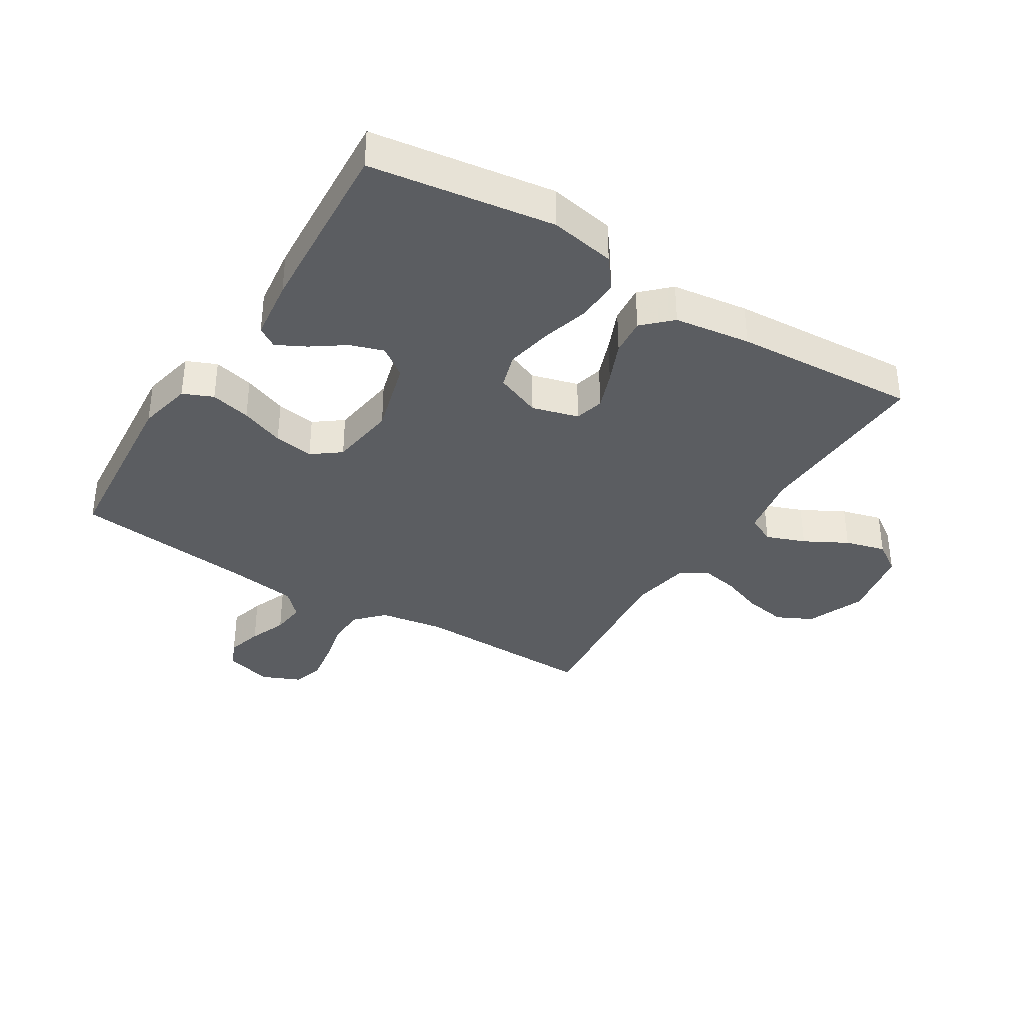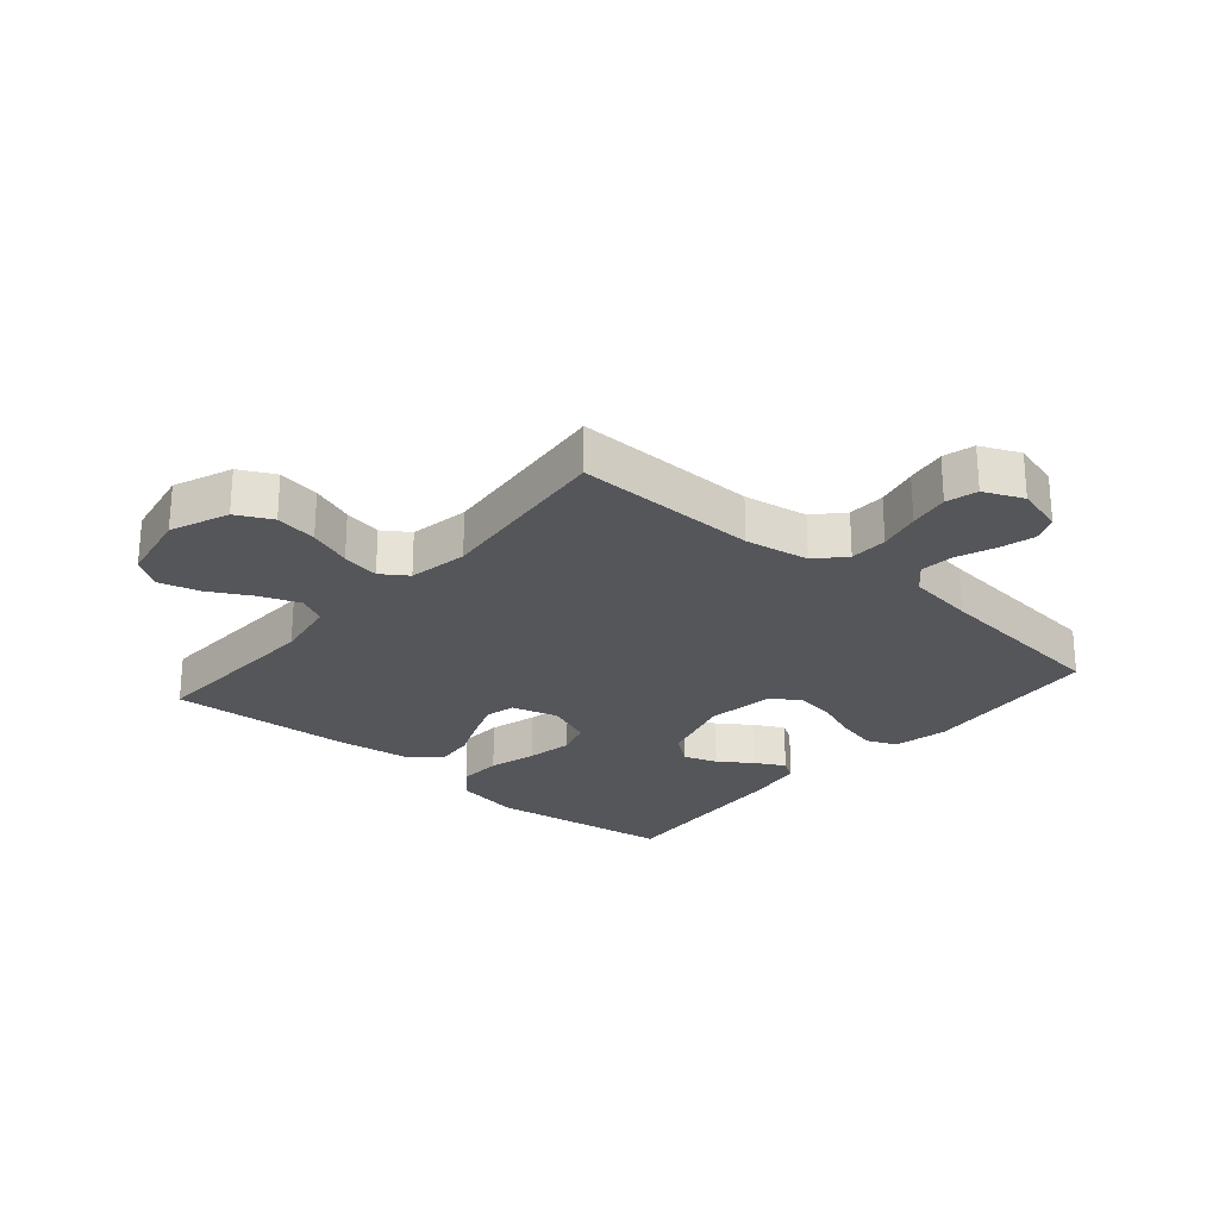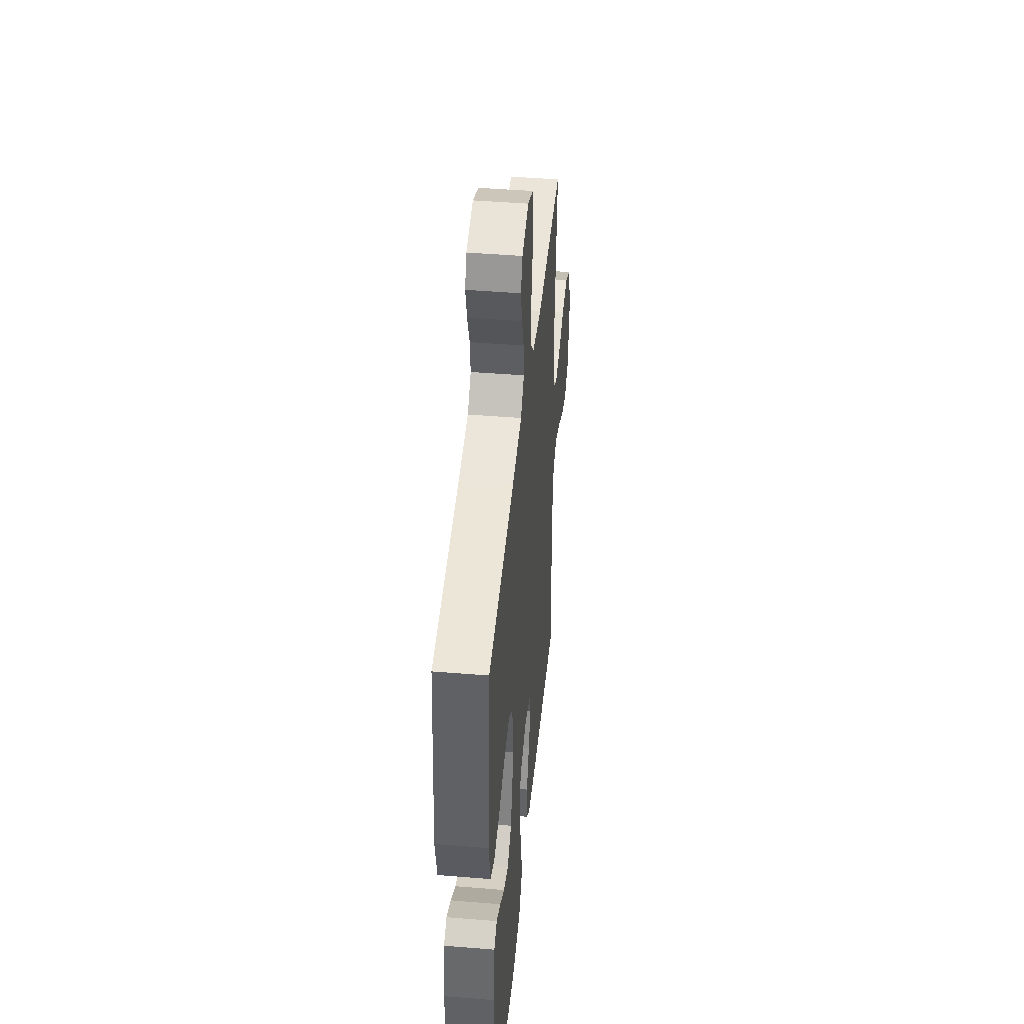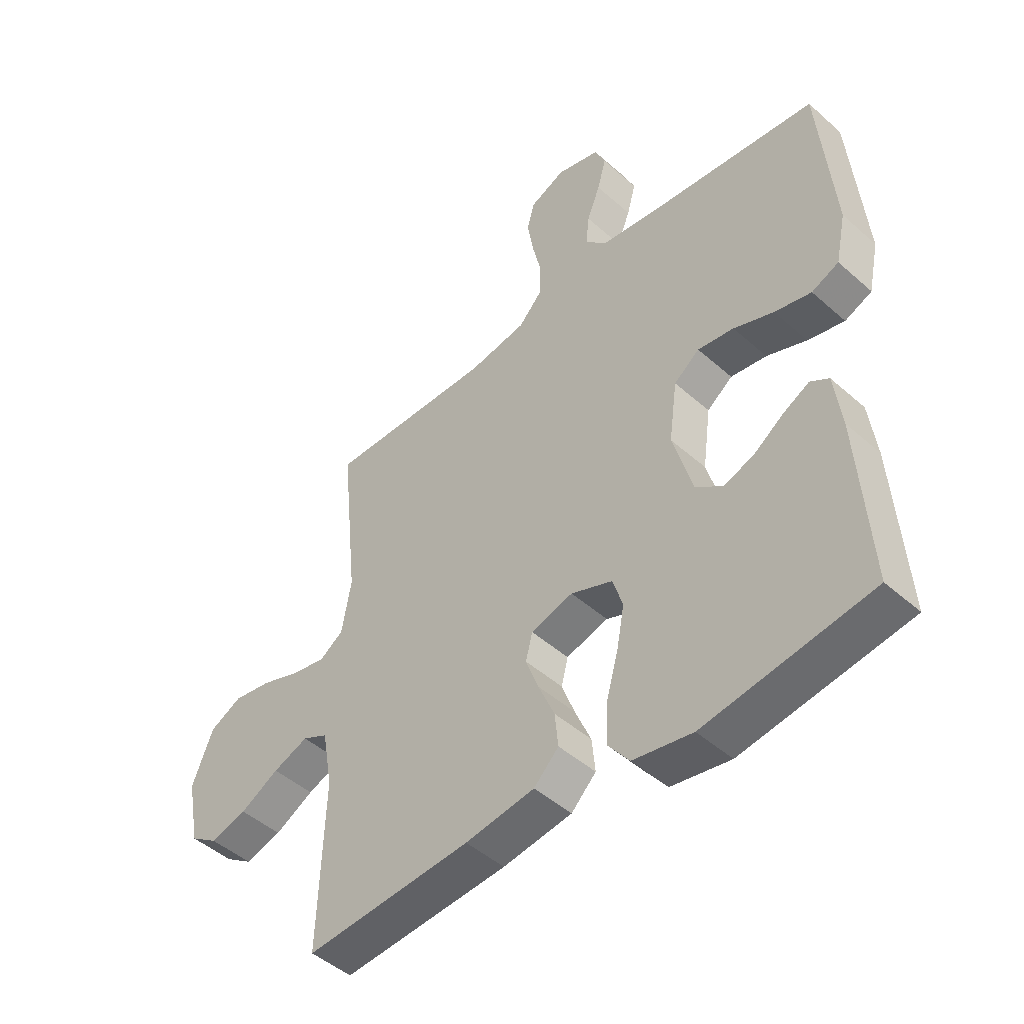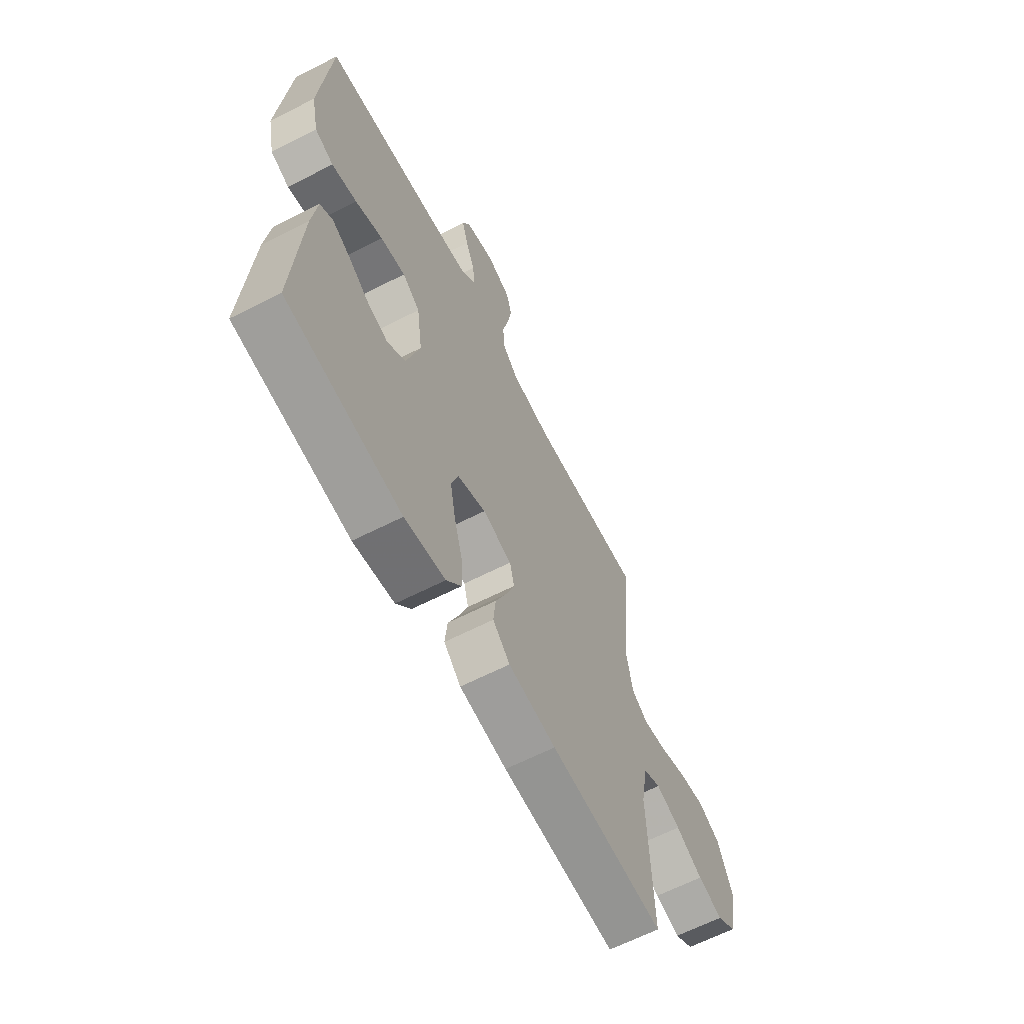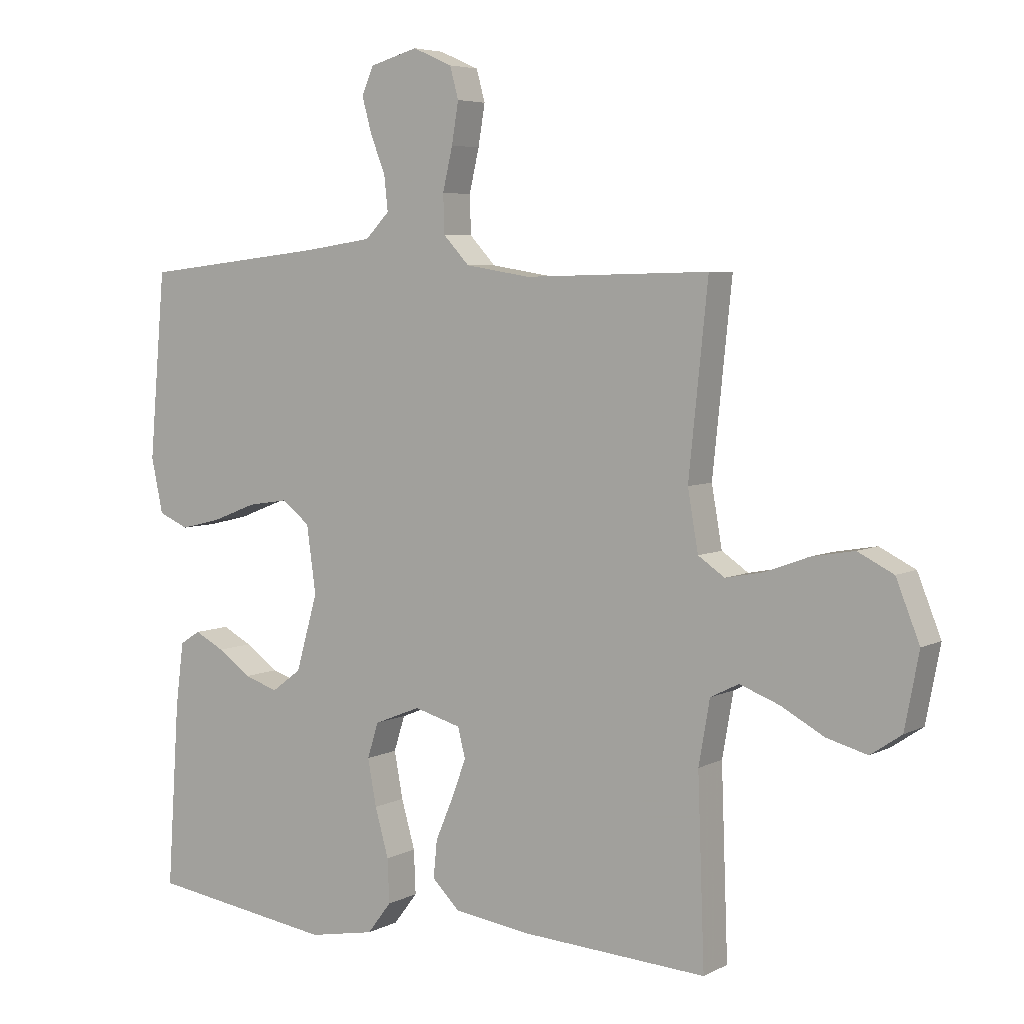
<metadata>
{"format":"obj","ext":"obj","renderer":"f3d","projection":"perspective","resolution":1024,"background":"white","views":[{"elev":-36.2,"azim":148.1,"up":"+Y"},{"elev":-25.2,"azim":-40.6,"up":"+Y"},{"elev":44.1,"azim":95.5,"up":"+Z"},{"elev":-47.2,"azim":45.0,"up":"+Z"},{"elev":-64.1,"azim":117.2,"up":"+Z"},{"elev":5.4,"azim":-146.7,"up":"+Z"}]}
</metadata>
<code>
v 0.5 0.07 0.5
v 0.526 0.07 0.2
v 0.507 0.07 0.111
v 0.458 0.07 0.09
v 0.392 0.07 0.106
v 0.32 0.07 0.134
v 0.255 0.07 0.144
v 0.209 0.07 0.109
v 0.194 0.07 0
v 0.229 0.07 -0.123
v 0.277 0.07 -0.159
v 0.332 0.07 -0.141
v 0.386 0.07 -0.103
v 0.434 0.07 -0.078
v 0.467 0.07 -0.099
v 0.48 0.07 -0.2
v 0.5 0.07 -0.5
v 0.2 0.07 -0.543
v 0.093 0.07 -0.523
v 0.054 0.07 -0.472
v 0.057 0.07 -0.401
v 0.079 0.07 -0.323
v 0.093 0.07 -0.248
v 0.075 0.07 -0.191
v 0 0.07 -0.161
v -0.076 0.07 -0.182
v -0.088 0.07 -0.23
v -0.065 0.07 -0.292
v -0.036 0.07 -0.36
v -0.03 0.07 -0.421
v -0.075 0.07 -0.465
v -0.2 0.07 -0.482
v -0.5 0.07 -0.5
v -0.489 0.07 -0.2
v -0.507 0.07 -0.097
v -0.553 0.07 -0.074
v -0.617 0.07 -0.098
v -0.687 0.07 -0.136
v -0.753 0.07 -0.154
v -0.803 0.07 -0.12
v -0.826 0.07 0
v -0.788 0.07 0.095
v -0.73 0.07 0.124
v -0.661 0.07 0.112
v -0.591 0.07 0.086
v -0.529 0.07 0.074
v -0.486 0.07 0.103
v -0.469 0.07 0.2
v -0.5 0.07 0.5
v -0.2 0.07 0.493
v -0.095 0.07 0.51
v -0.053 0.07 0.555
v -0.051 0.07 0.617
v -0.067 0.07 0.686
v -0.078 0.07 0.752
v -0.064 0.07 0.803
v 0 0.07 0.831
v 0.078 0.07 0.809
v 0.097 0.07 0.765
v 0.081 0.07 0.707
v 0.057 0.07 0.646
v 0.051 0.07 0.59
v 0.09 0.07 0.55
v 0.2 0.07 0.534
v 0.5 0 0.5
v 0.526 0 0.2
v 0.507 0 0.111
v 0.458 0 0.09
v 0.392 0 0.106
v 0.32 0 0.134
v 0.255 0 0.144
v 0.209 0 0.109
v 0.194 0 0
v 0.229 0 -0.123
v 0.277 0 -0.159
v 0.332 0 -0.141
v 0.386 0 -0.103
v 0.434 0 -0.078
v 0.467 0 -0.099
v 0.48 0 -0.2
v 0.5 0 -0.5
v 0.2 0 -0.543
v 0.093 0 -0.523
v 0.054 0 -0.472
v 0.057 0 -0.401
v 0.079 0 -0.323
v 0.093 0 -0.248
v 0.075 0 -0.191
v 0 0 -0.161
v -0.076 0 -0.182
v -0.088 0 -0.23
v -0.065 0 -0.292
v -0.036 0 -0.36
v -0.03 0 -0.421
v -0.075 0 -0.465
v -0.2 0 -0.482
v -0.5 0 -0.5
v -0.489 0 -0.2
v -0.507 0 -0.097
v -0.553 0 -0.074
v -0.617 0 -0.098
v -0.687 0 -0.136
v -0.753 0 -0.154
v -0.803 0 -0.12
v -0.826 0 0
v -0.788 0 0.095
v -0.73 0 0.124
v -0.661 0 0.112
v -0.591 0 0.086
v -0.529 0 0.074
v -0.486 0 0.103
v -0.469 0 0.2
v -0.5 0 0.5
v -0.2 0 0.493
v -0.095 0 0.51
v -0.053 0 0.555
v -0.051 0 0.617
v -0.067 0 0.686
v -0.078 0 0.752
v -0.064 0 0.803
v 0 0 0.831
v 0.078 0 0.809
v 0.097 0 0.765
v 0.081 0 0.707
v 0.057 0 0.646
v 0.051 0 0.59
v 0.09 0 0.55
v 0.2 0 0.534
f 59 60 61
f 58 59 61
f 57 58 61
f 56 57 61
f 55 56 61
f 54 55 61
f 53 54 61
f 52 53 61 62
f 51 52 62 63
f 48 49 50
f 47 48 50 51
f 43 44 45
f 42 43 45
f 41 42 45
f 40 41 45
f 39 40 45
f 38 39 45
f 37 38 45
f 36 37 45 46
f 35 36 46 47
f 32 33 34
f 31 32 34
f 30 31 34
f 29 30 34
f 28 29 34
f 34 35 47
f 28 34 47
f 27 28 47
f 20 21 22
f 19 20 22
f 18 19 22
f 17 18 22
f 16 17 22
f 15 16 22
f 14 15 22
f 13 14 22
f 12 13 22
f 11 12 22 23
f 10 11 23 24
f 4 5 6
f 3 4 6
f 2 3 6
f 1 2 6
f 64 1 6
f 64 6 7
f 63 64 7 8
f 47 51 63
f 27 47 63
f 26 27 63
f 63 8 9
f 26 63 9
f 25 26 9
f 9 10 24 25
f 125 124 123
f 125 123 122
f 125 122 121
f 125 121 120
f 125 120 119
f 125 119 118
f 125 118 117
f 126 125 117 116
f 127 126 116 115
f 114 113 112
f 115 114 112 111
f 109 108 107
f 109 107 106
f 109 106 105
f 109 105 104
f 109 104 103
f 109 103 102
f 109 102 101
f 110 109 101 100
f 111 110 100 99
f 98 97 96
f 98 96 95
f 98 95 94
f 98 94 93
f 98 93 92
f 111 99 98
f 111 98 92
f 111 92 91
f 86 85 84
f 86 84 83
f 86 83 82
f 86 82 81
f 86 81 80
f 86 80 79
f 86 79 78
f 86 78 77
f 86 77 76
f 87 86 76 75
f 88 87 75 74
f 70 69 68
f 70 68 67
f 70 67 66
f 70 66 65
f 70 65 128
f 71 70 128
f 72 71 128 127
f 127 115 111
f 127 111 91
f 127 91 90
f 73 72 127
f 73 127 90
f 73 90 89
f 89 88 74 73
f 1 65 66 2
f 2 66 67 3
f 3 67 68 4
f 4 68 69 5
f 5 69 70 6
f 6 70 71 7
f 7 71 72 8
f 8 72 73 9
f 9 73 74 10
f 10 74 75 11
f 11 75 76 12
f 12 76 77 13
f 13 77 78 14
f 14 78 79 15
f 15 79 80 16
f 16 80 81 17
f 17 81 82 18
f 18 82 83 19
f 19 83 84 20
f 20 84 85 21
f 21 85 86 22
f 22 86 87 23
f 23 87 88 24
f 24 88 89 25
f 25 89 90 26
f 26 90 91 27
f 27 91 92 28
f 28 92 93 29
f 29 93 94 30
f 30 94 95 31
f 31 95 96 32
f 32 96 97 33
f 33 97 98 34
f 34 98 99 35
f 35 99 100 36
f 36 100 101 37
f 37 101 102 38
f 38 102 103 39
f 39 103 104 40
f 40 104 105 41
f 41 105 106 42
f 42 106 107 43
f 43 107 108 44
f 44 108 109 45
f 45 109 110 46
f 46 110 111 47
f 47 111 112 48
f 48 112 113 49
f 49 113 114 50
f 50 114 115 51
f 51 115 116 52
f 52 116 117 53
f 53 117 118 54
f 54 118 119 55
f 55 119 120 56
f 56 120 121 57
f 57 121 122 58
f 58 122 123 59
f 59 123 124 60
f 60 124 125 61
f 61 125 126 62
f 62 126 127 63
f 63 127 128 64
f 64 128 65 1

</code>
